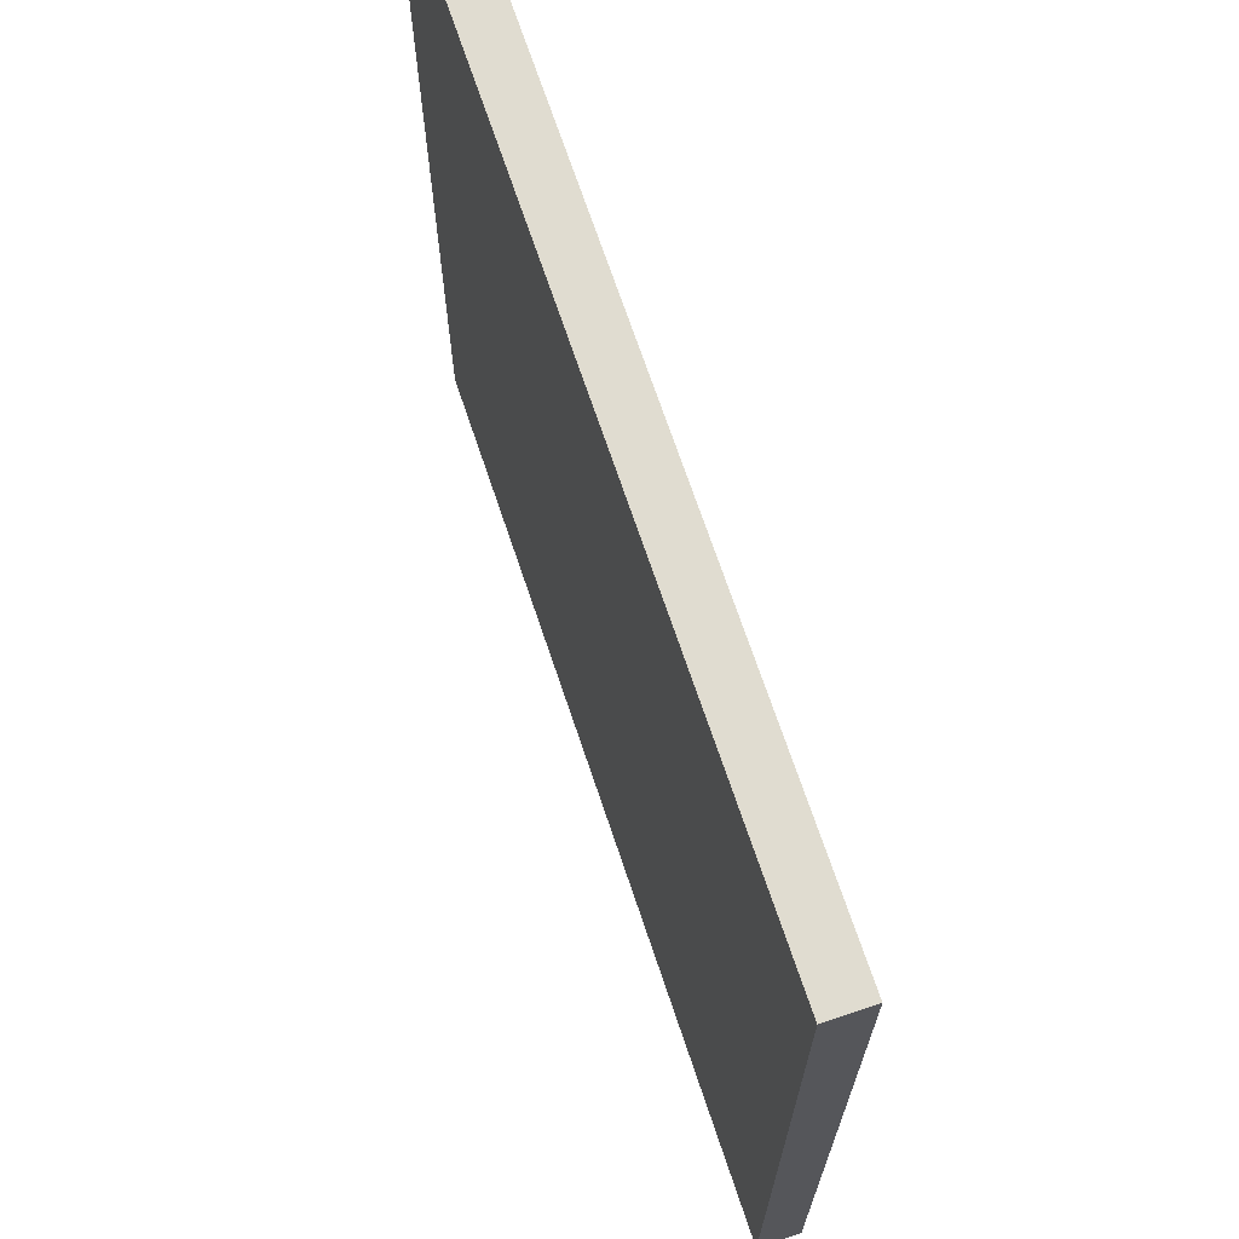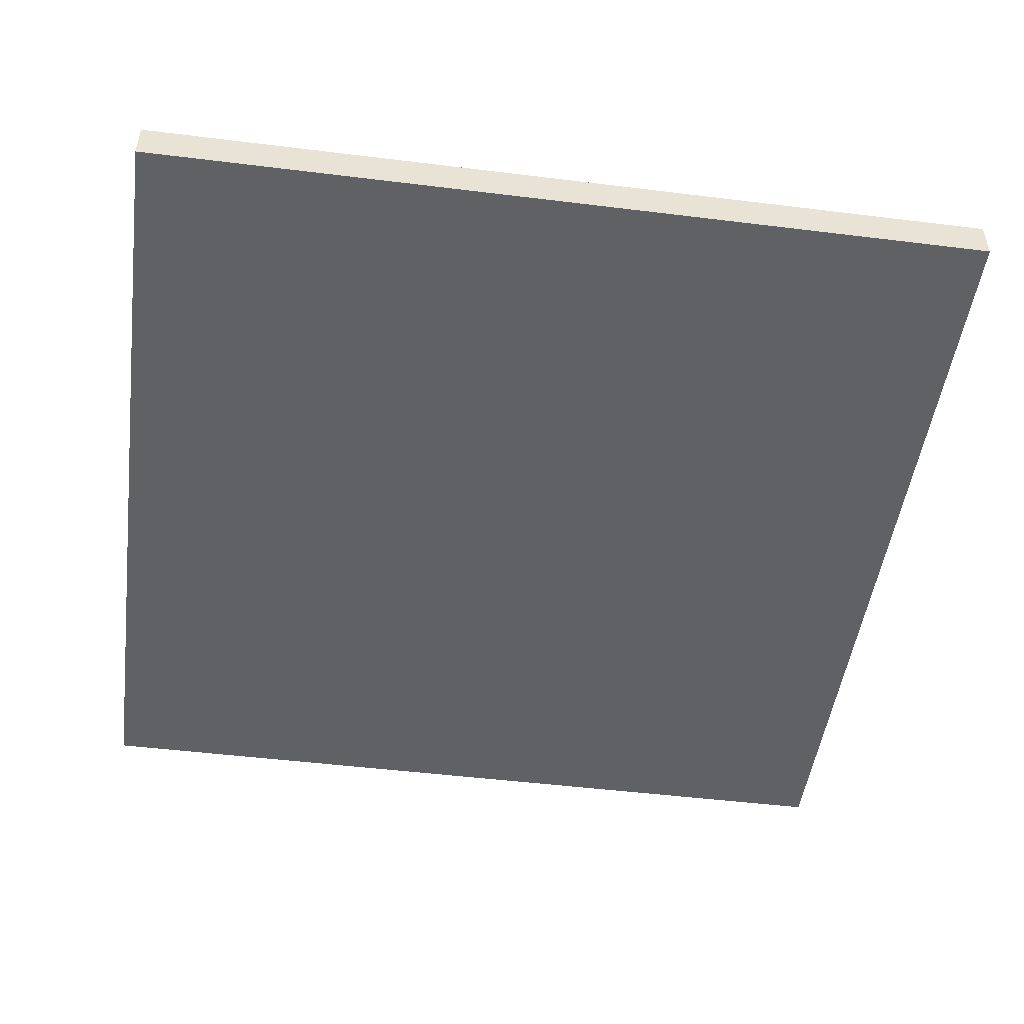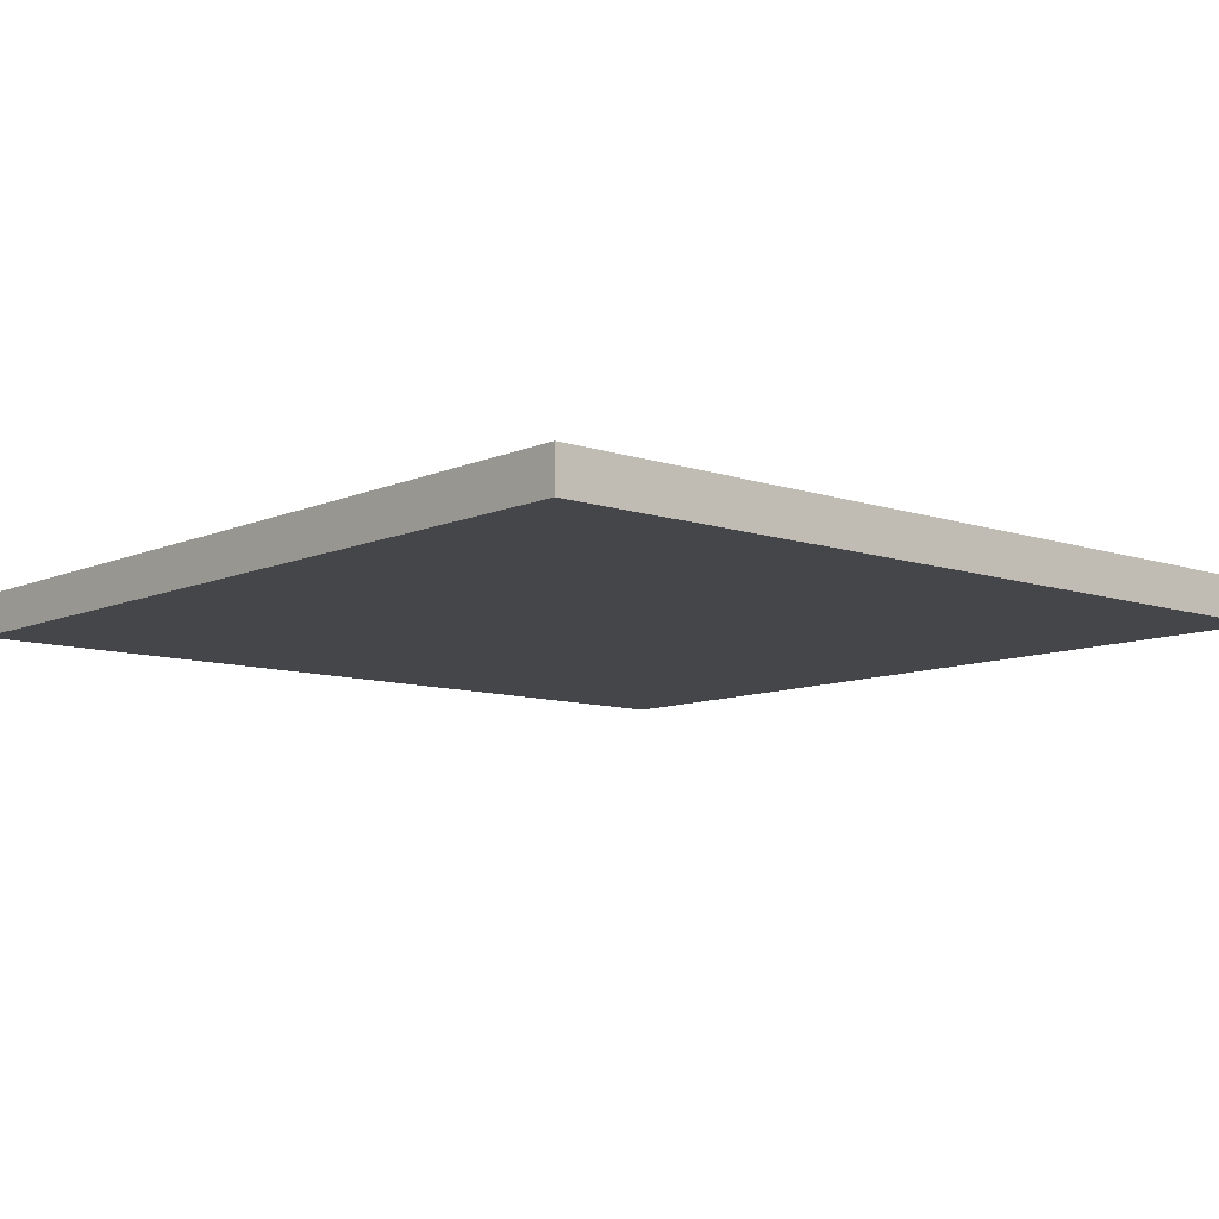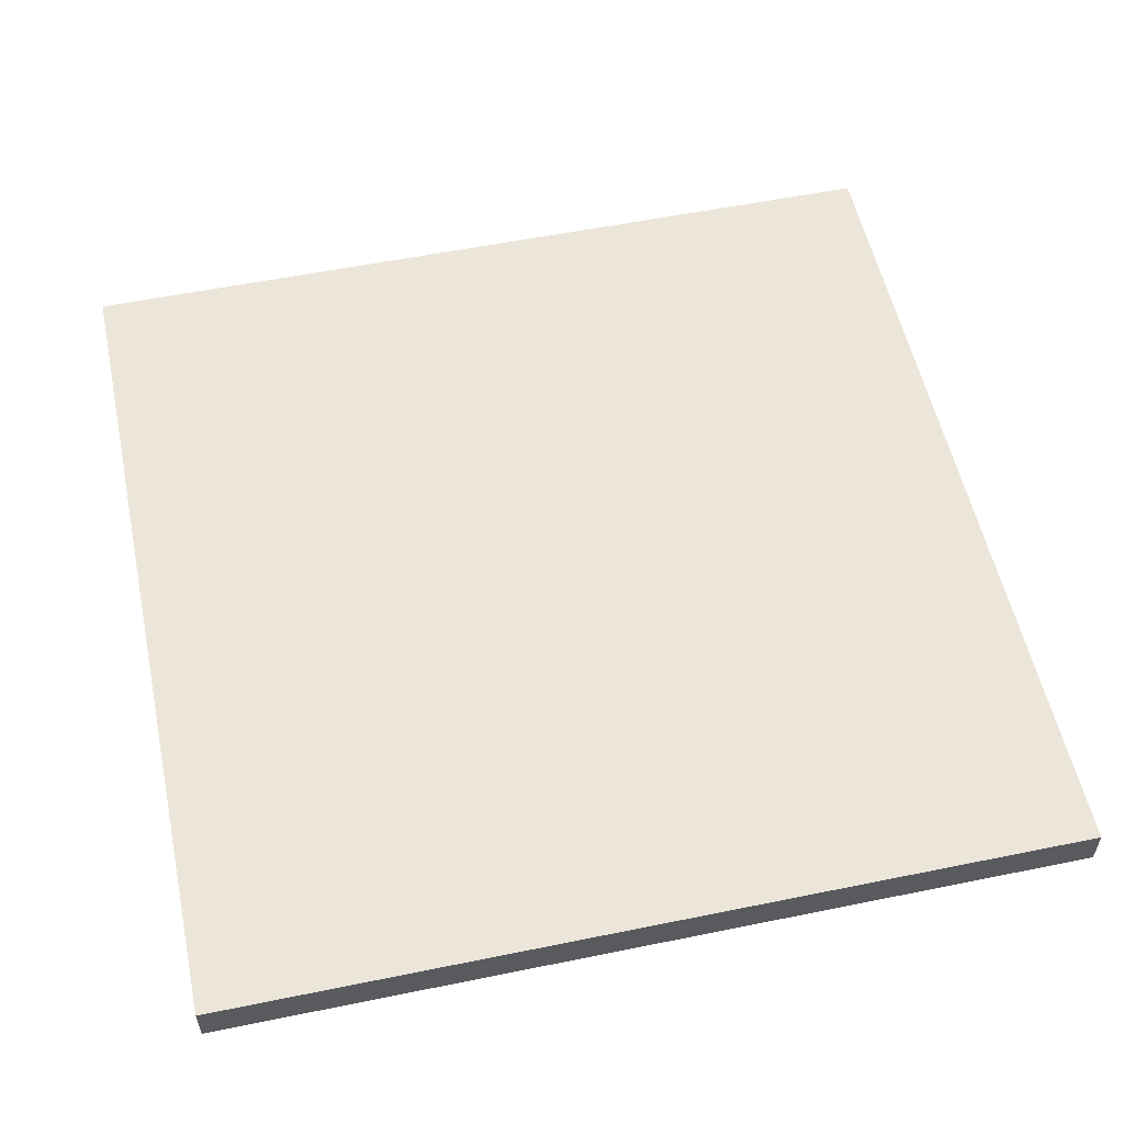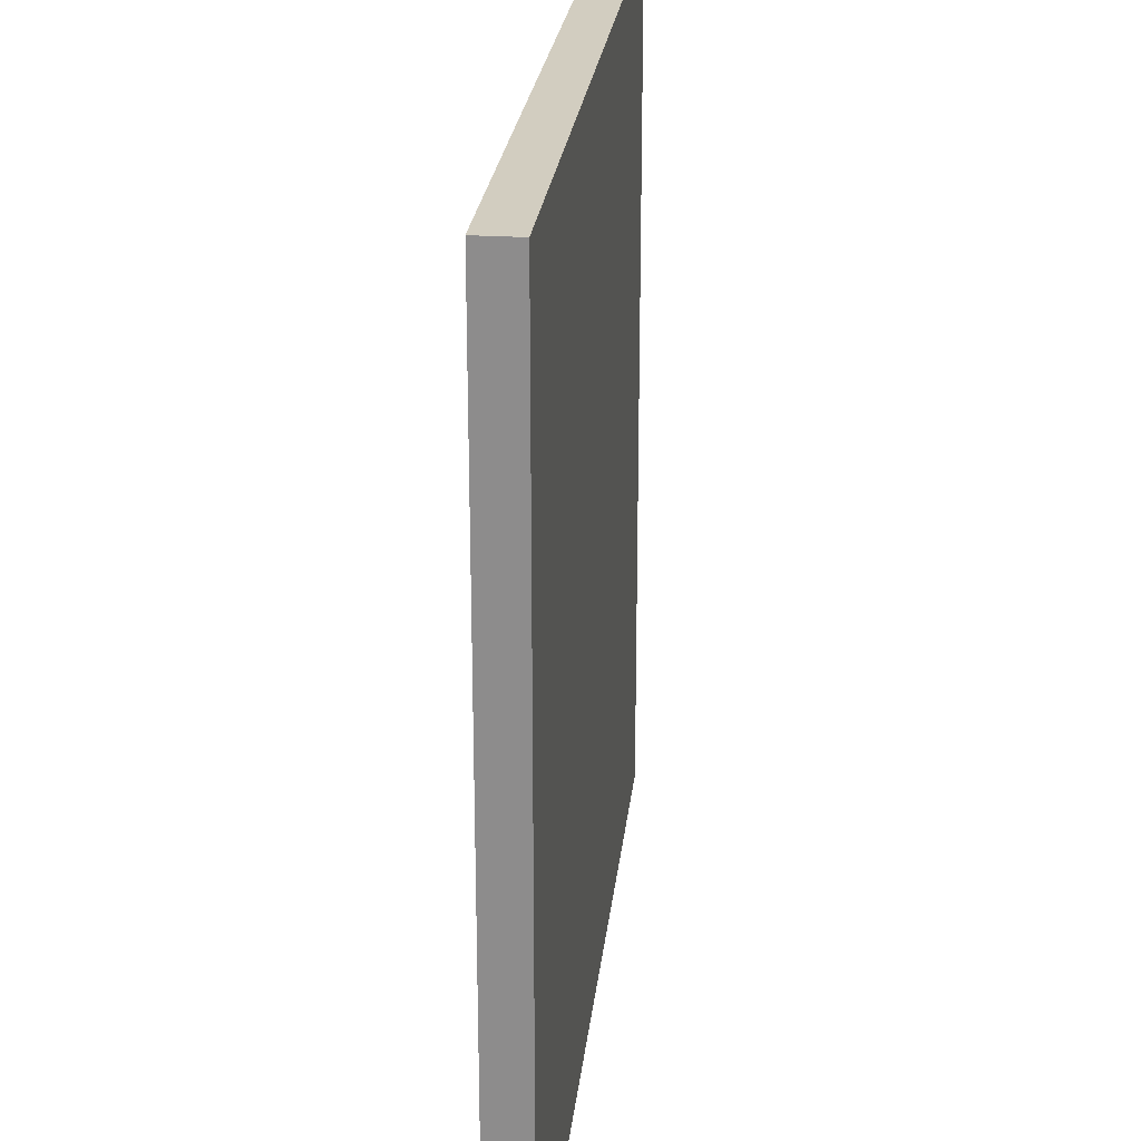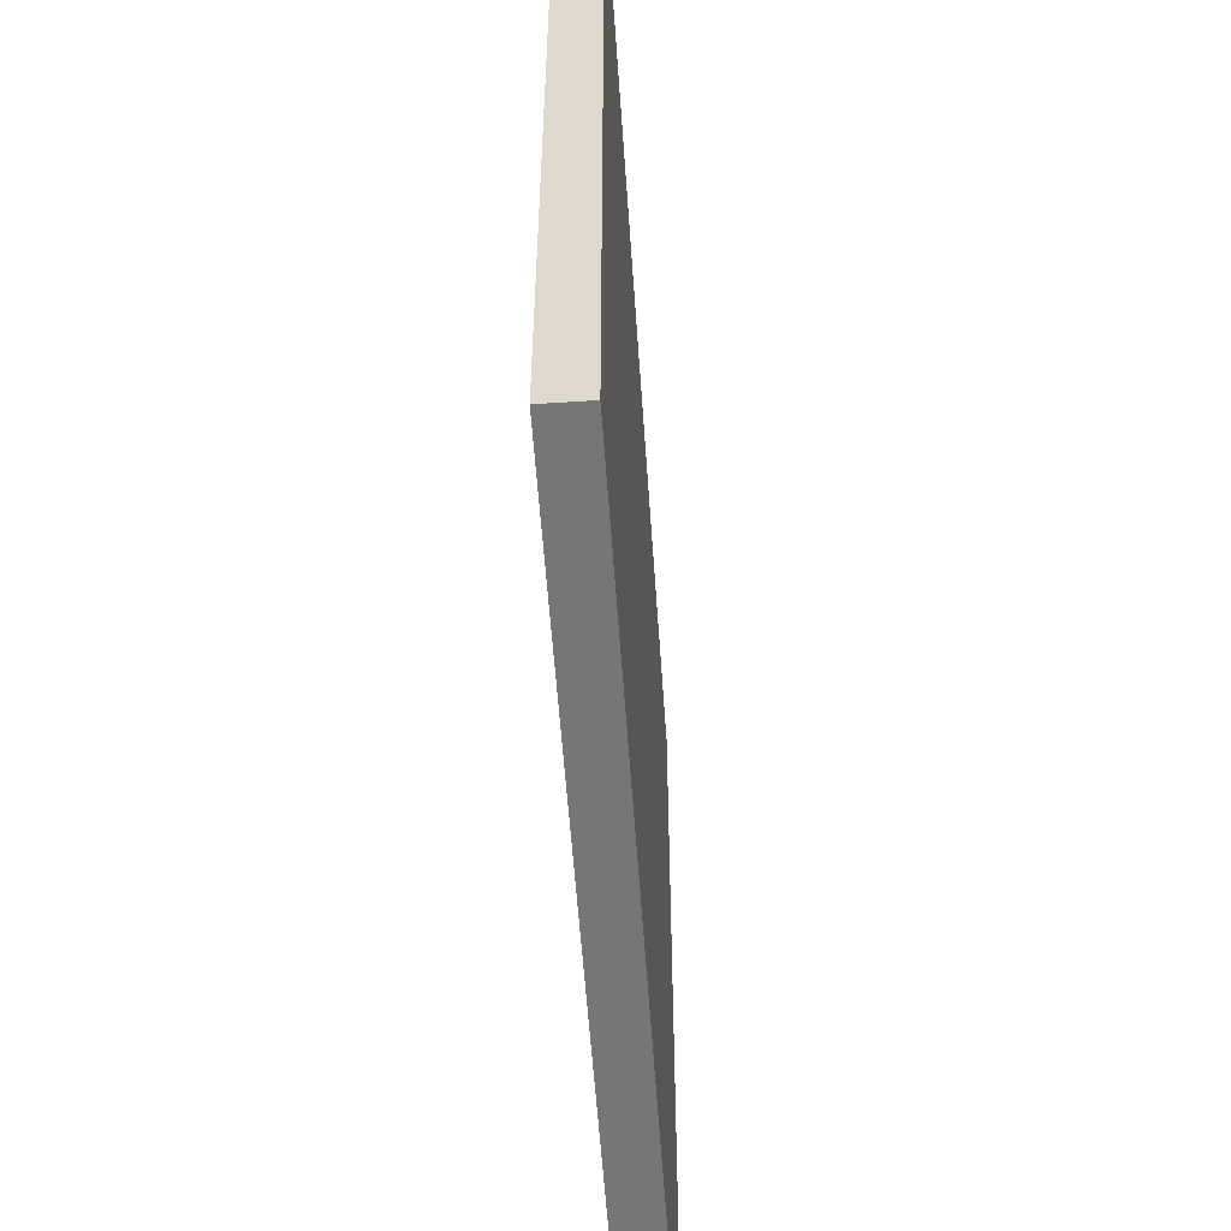
<metadata>
{"format":"obj","ext":"obj","renderer":"f3d","projection":"perspective","resolution":1024,"background":"white","views":[{"elev":69.7,"azim":-108.5,"up":"+Y"},{"elev":-49.0,"azim":-97.8,"up":"+Z"},{"elev":-9.5,"azim":48.7,"up":"+Z"},{"elev":55.5,"azim":-102.1,"up":"+Z"},{"elev":24.7,"azim":96.2,"up":"+Y"},{"elev":-56.8,"azim":93.9,"up":"+Y"}]}
</metadata>
<code>
o Cube
v -6.28 -6.28 -0.3
v 6.28 -6.28 -0.3
v 6.28 -6.28 0.3
v -6.28 -6.28 0.3
v -6.28 6.28 -0.3
v 6.28 6.28 -0.3
v 6.28 6.28 0.3
v -6.28 6.28 0.3
f 3 7 8 4
f 1 2 3 4
f 5 8 7 6
f 1 5 6 2
f 2 6 7 3
f 5 1 4 8

</code>
